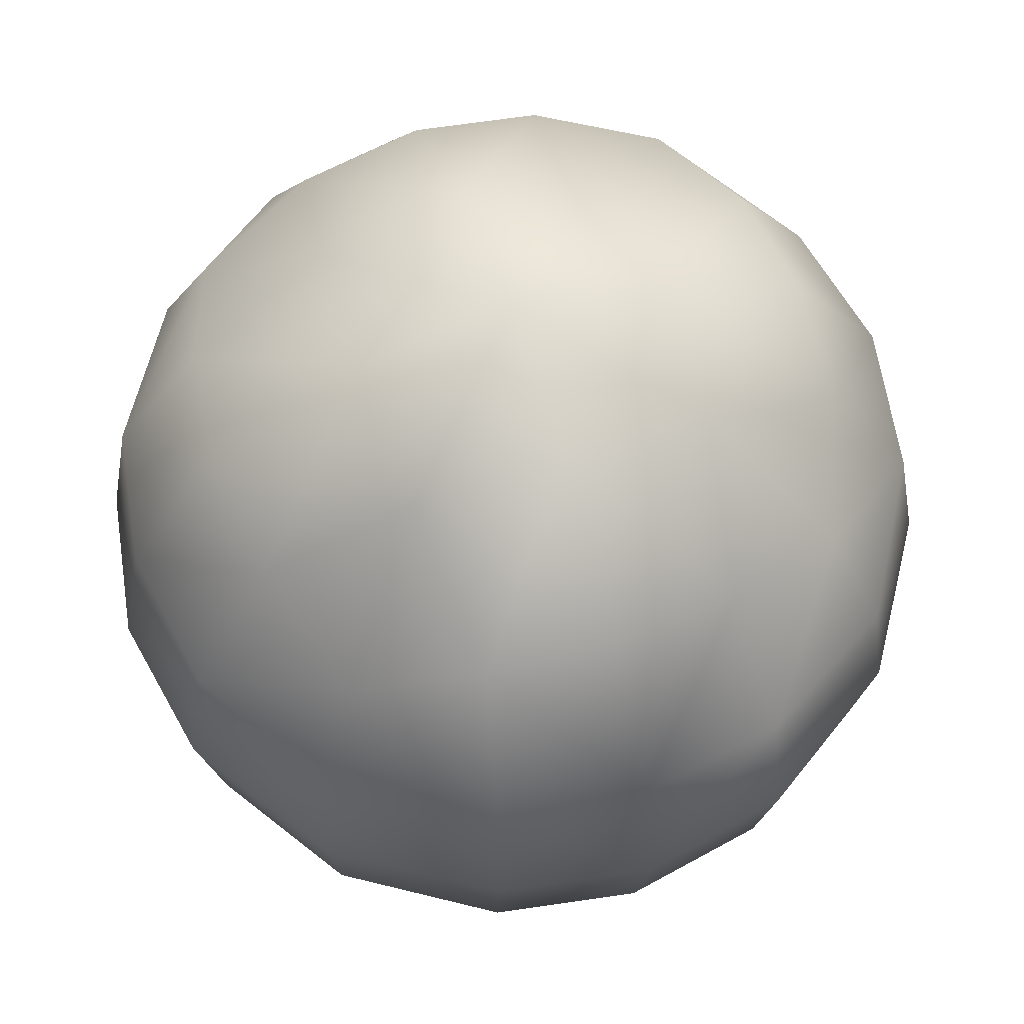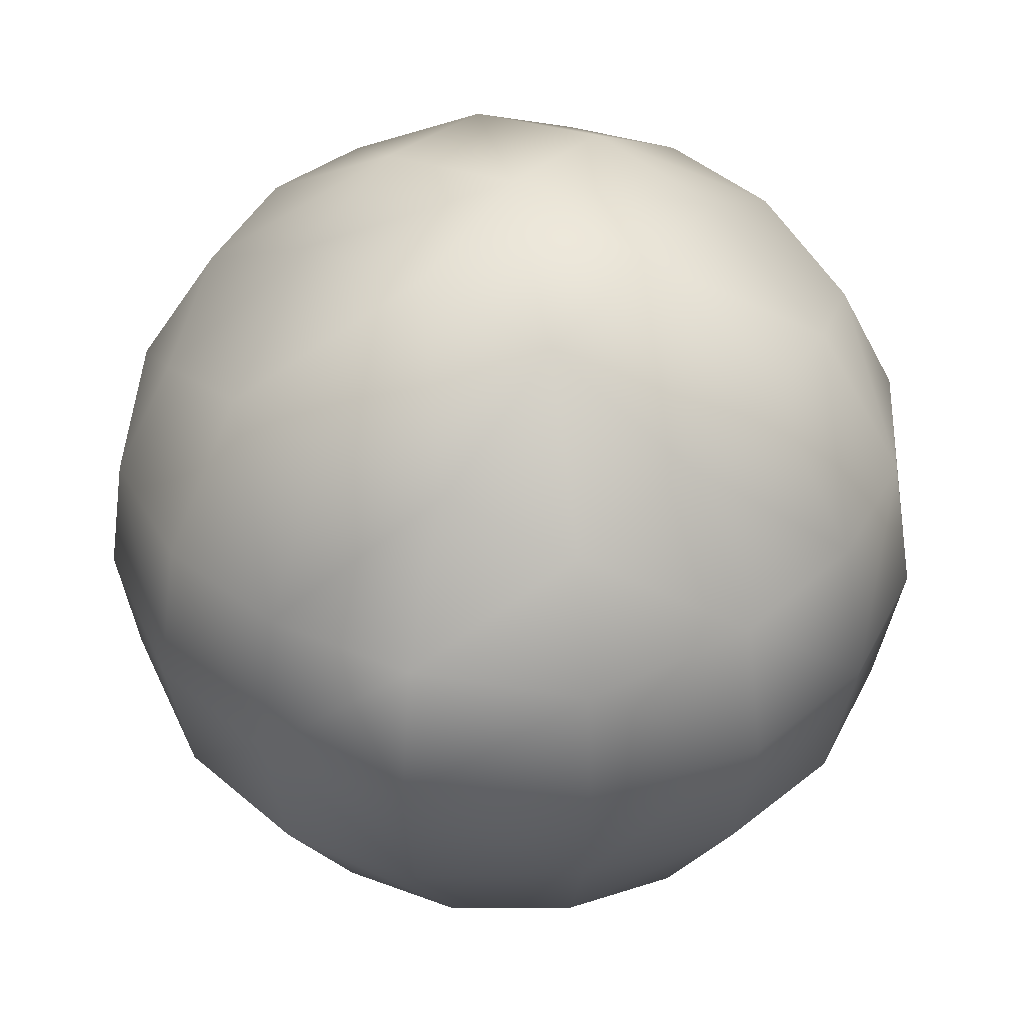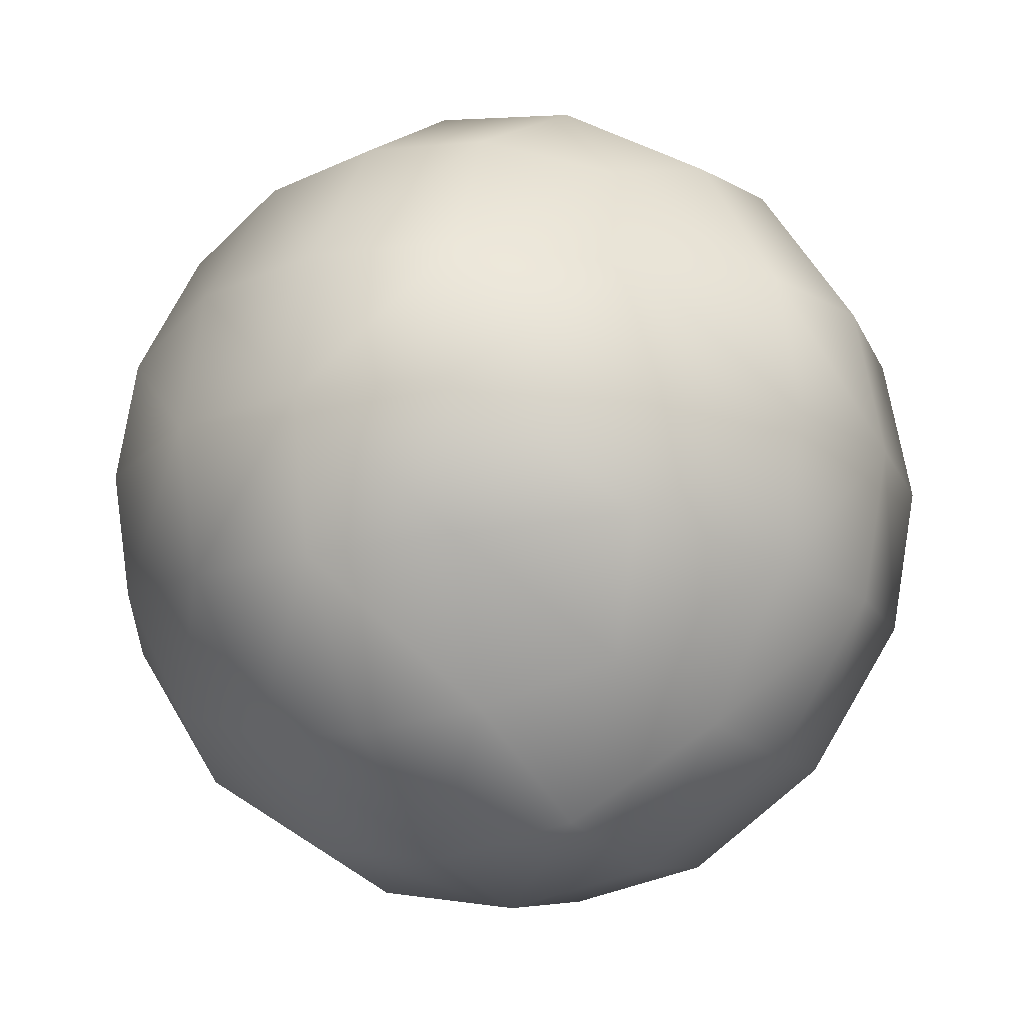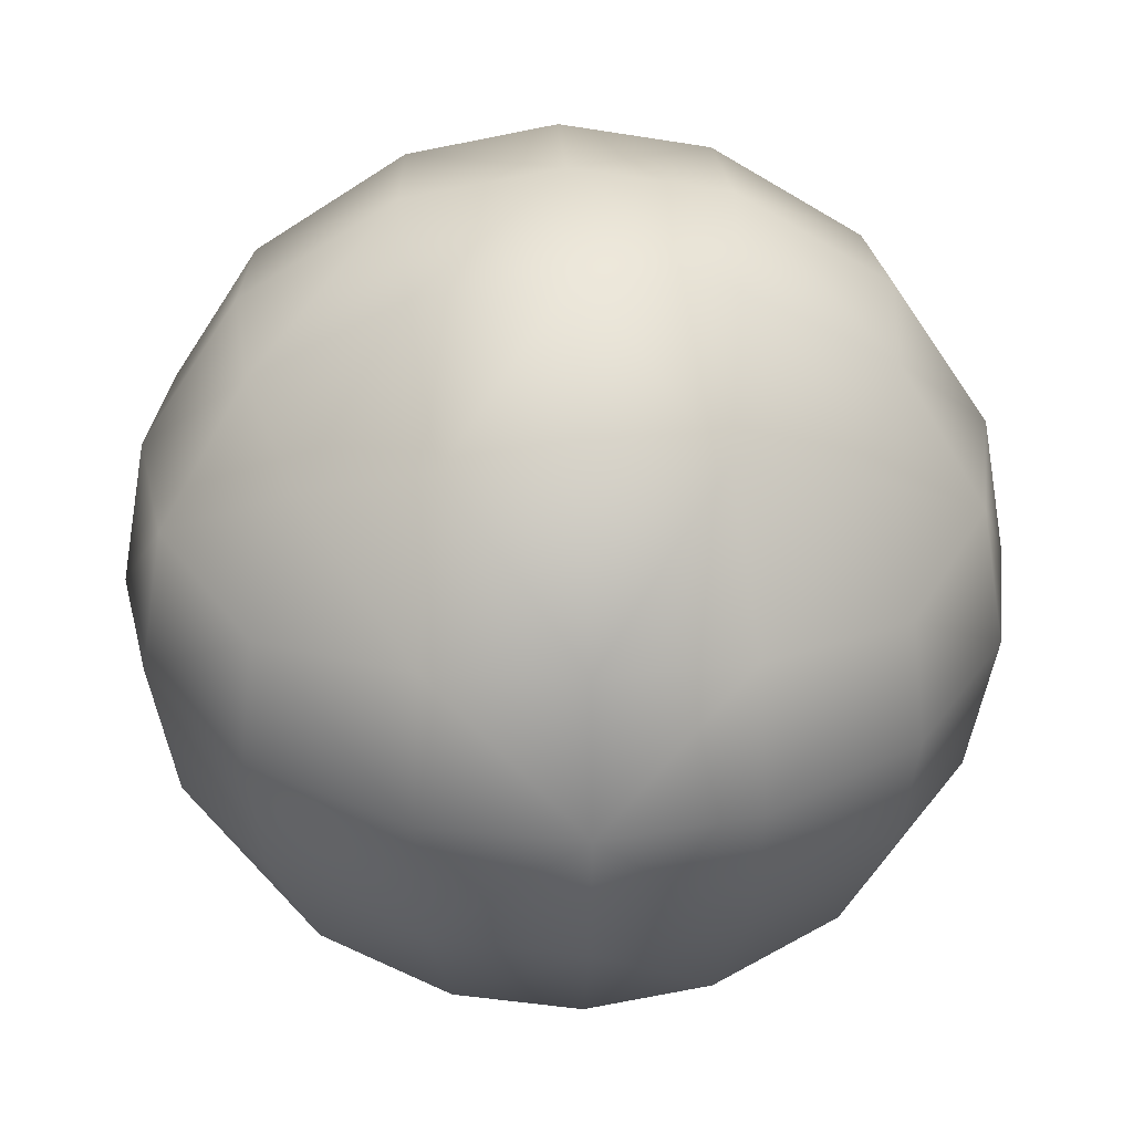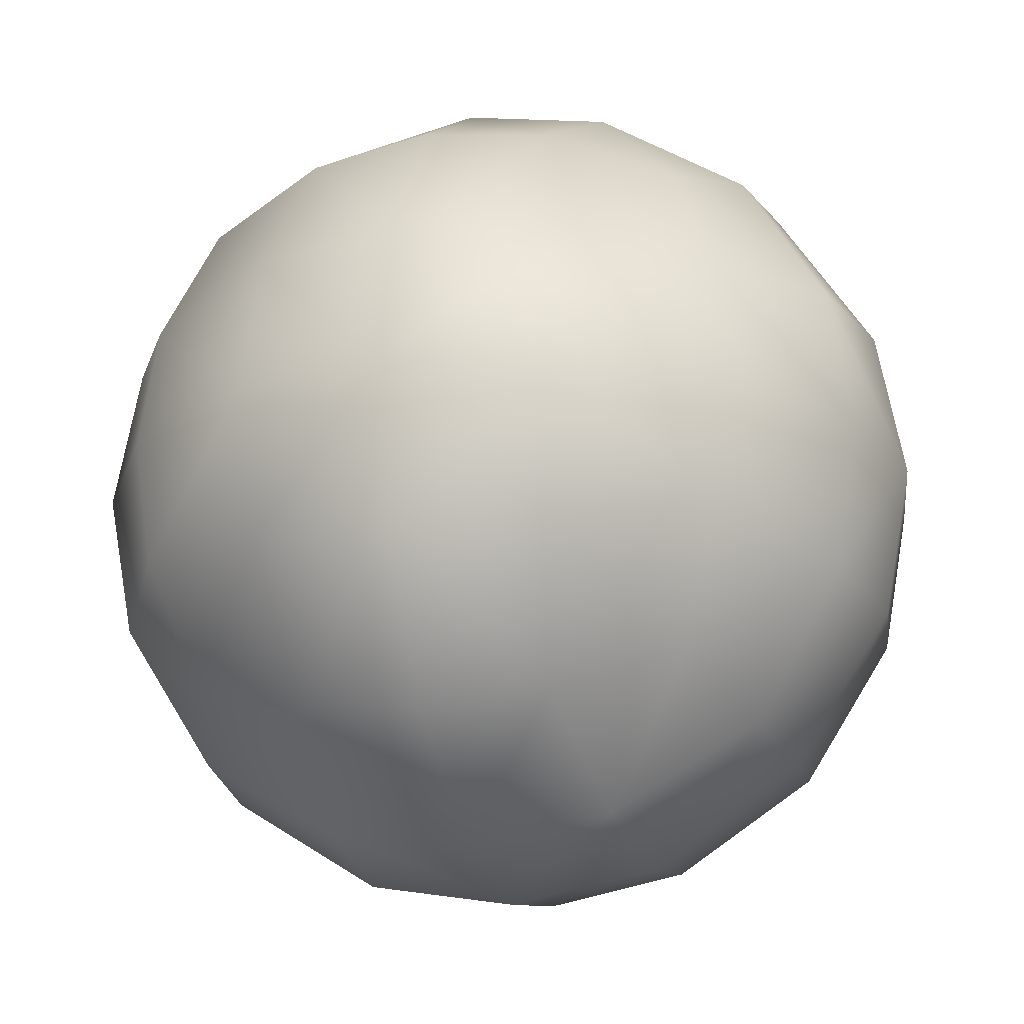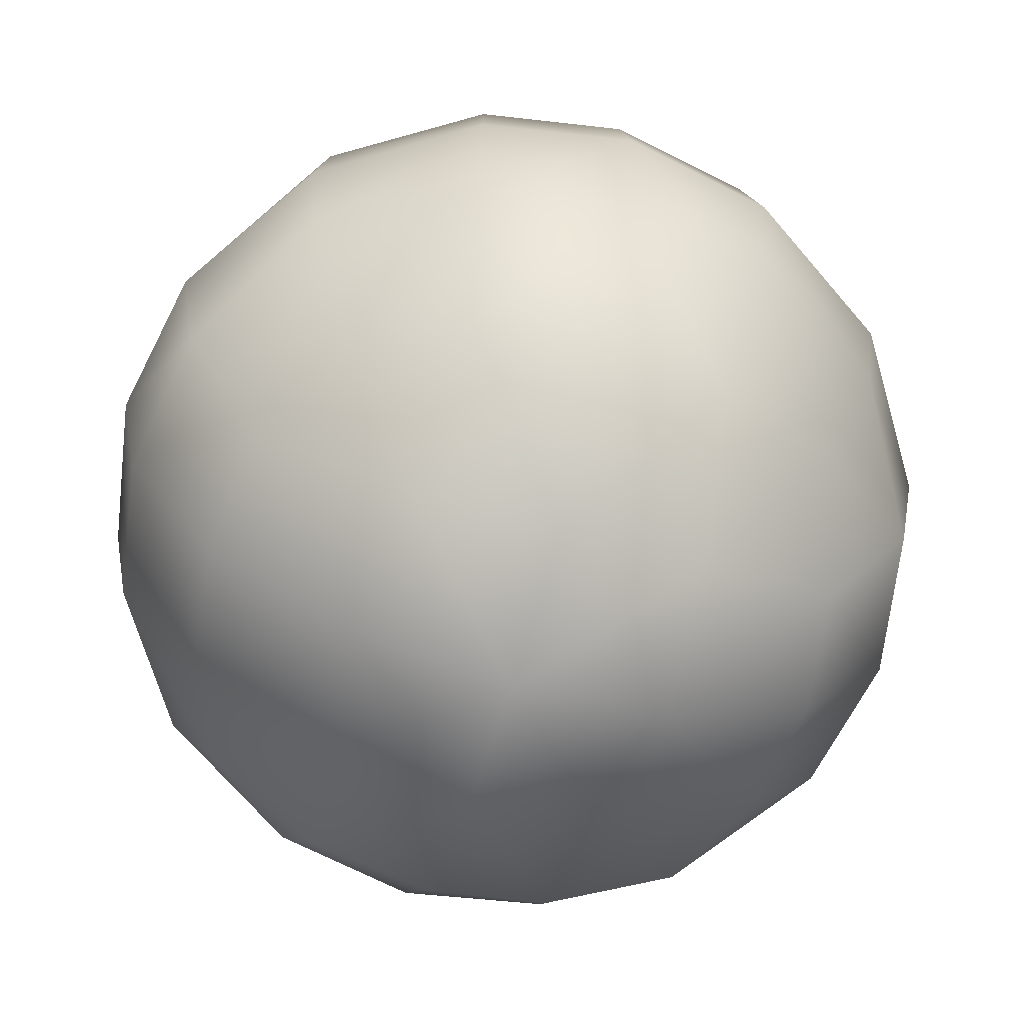
<metadata>
{"format":"obj","ext":"obj","renderer":"f3d","projection":"perspective","resolution":1024,"background":"white","views":[{"elev":63.3,"azim":71.1,"up":"+Y"},{"elev":41.4,"azim":124.9,"up":"+Y"},{"elev":-17.3,"azim":-151.3,"up":"+Z"},{"elev":33.4,"azim":177.0,"up":"+Z"},{"elev":-19.9,"azim":106.9,"up":"+Z"},{"elev":-67.4,"azim":73.3,"up":"+Y"}]}
</metadata>
<code>
v -0.5774 0.5774 -0.5774
v -0.2887 0.677 -0.677
v 0 0.7071 -0.7071
v 0.2887 0.677 -0.677
v 0.5774 0.5774 -0.5774
v -0.677 0.677 -0.2887
v -0.3385 0.878 -0.3385
v 0 0.9354 -0.3536
v 0.3385 0.878 -0.3385
v 0.677 0.677 -0.2887
v -0.7071 0.7071 0
v -0.3536 0.9354 0
v 0 1 0
v 0.3536 0.9354 0
v 0.7071 0.7071 0
v -0.677 0.677 0.2887
v -0.3385 0.878 0.3385
v 0 0.9354 0.3536
v 0.3385 0.878 0.3385
v 0.677 0.677 0.2887
v -0.5774 0.5774 0.5774
v -0.2887 0.677 0.677
v 0 0.7071 0.7071
v 0.2887 0.677 0.677
v 0.5774 0.5774 0.5774
v 0.5774 0.5774 -0.5774
v 0.677 0.2887 -0.677
v 0.7071 0 -0.7071
v 0.677 -0.2887 -0.677
v 0.5774 -0.5774 -0.5774
v 0.677 0.677 -0.2887
v 0.878 0.3385 -0.3385
v 0.9354 0 -0.3536
v 0.878 -0.3385 -0.3385
v 0.677 -0.677 -0.2887
v 0.7071 0.7071 0
v 0.9354 0.3536 0
v 1 0 0
v 0.9354 -0.3536 -0
v 0.7071 -0.7071 -0
v 0.677 0.677 0.2887
v 0.878 0.3385 0.3385
v 0.9354 -0 0.3536
v 0.878 -0.3385 0.3385
v 0.677 -0.677 0.2887
v 0.5774 0.5774 0.5774
v 0.677 0.2887 0.677
v 0.7071 -0 0.7071
v 0.677 -0.2887 0.677
v 0.5774 -0.5774 0.5774
v 0.5774 -0.5774 -0.5774
v 0.2887 -0.677 -0.677
v 0 -0.7071 -0.7071
v -0.2887 -0.677 -0.677
v -0.5774 -0.5774 -0.5774
v 0.677 -0.677 -0.2887
v 0.3385 -0.878 -0.3385
v 0 -0.9354 -0.3536
v -0.3385 -0.878 -0.3385
v -0.677 -0.677 -0.2887
v 0.7071 -0.7071 -0
v 0.3536 -0.9354 -0
v 0 -1 -0
v -0.3536 -0.9354 -0
v -0.7071 -0.7071 -0
v 0.677 -0.677 0.2887
v 0.3385 -0.878 0.3385
v 0 -0.9354 0.3536
v -0.3385 -0.878 0.3385
v -0.677 -0.677 0.2887
v 0.5774 -0.5774 0.5774
v 0.2887 -0.677 0.677
v 0 -0.7071 0.7071
v -0.2887 -0.677 0.677
v -0.5774 -0.5774 0.5774
v -0.5774 -0.5774 -0.5774
v -0.677 -0.2887 -0.677
v -0.7071 0 -0.7071
v -0.677 0.2887 -0.677
v -0.5774 0.5774 -0.5774
v -0.677 -0.677 -0.2887
v -0.878 -0.3385 -0.3385
v -0.9354 0 -0.3536
v -0.878 0.3385 -0.3385
v -0.677 0.677 -0.2887
v -0.7071 -0.7071 -0
v -0.9354 -0.3536 -0
v -1 0 0
v -0.9354 0.3536 0
v -0.7071 0.7071 0
v -0.677 -0.677 0.2887
v -0.878 -0.3385 0.3385
v -0.9354 -0 0.3536
v -0.878 0.3385 0.3385
v -0.677 0.677 0.2887
v -0.5774 -0.5774 0.5774
v -0.677 -0.2887 0.677
v -0.7071 -0 0.7071
v -0.677 0.2887 0.677
v -0.5774 0.5774 0.5774
v -0.5774 0.5774 0.5774
v -0.2887 0.677 0.677
v 0 0.7071 0.7071
v 0.2887 0.677 0.677
v 0.5774 0.5774 0.5774
v -0.677 0.2887 0.677
v -0.3385 0.3385 0.878
v 0 0.3536 0.9354
v 0.3385 0.3385 0.878
v 0.677 0.2887 0.677
v -0.7071 -0 0.7071
v -0.3536 -0 0.9354
v 0 -0 1
v 0.3536 -0 0.9354
v 0.7071 -0 0.7071
v -0.677 -0.2887 0.677
v -0.3385 -0.3385 0.878
v 0 -0.3536 0.9354
v 0.3385 -0.3385 0.878
v 0.677 -0.2887 0.677
v -0.5774 -0.5774 0.5774
v -0.2887 -0.677 0.677
v 0 -0.7071 0.7071
v 0.2887 -0.677 0.677
v 0.5774 -0.5774 0.5774
v -0.5774 -0.5774 -0.5774
v -0.2887 -0.677 -0.677
v 0 -0.7071 -0.7071
v 0.2887 -0.677 -0.677
v 0.5774 -0.5774 -0.5774
v -0.677 -0.2887 -0.677
v -0.3385 -0.3385 -0.878
v 0 -0.3536 -0.9354
v 0.3385 -0.3385 -0.878
v 0.677 -0.2887 -0.677
v -0.7071 0 -0.7071
v -0.3536 0 -0.9354
v 0 0 -1
v 0.3536 0 -0.9354
v 0.7071 0 -0.7071
v -0.677 0.2887 -0.677
v -0.3385 0.3385 -0.878
v 0 0.3536 -0.9354
v 0.3385 0.3385 -0.878
v 0.677 0.2887 -0.677
v -0.5774 0.5774 -0.5774
v -0.2887 0.677 -0.677
v 0 0.7071 -0.7071
v 0.2887 0.677 -0.677
v 0.5774 0.5774 -0.5774
f 1 6 7
f 1 7 2
f 2 7 8
f 2 8 3
f 3 8 4
f 8 9 4
f 4 9 5
f 9 10 5
f 6 11 12
f 6 12 7
f 7 12 13
f 7 13 8
f 8 13 9
f 13 14 9
f 9 14 10
f 14 15 10
f 11 16 12
f 16 17 12
f 12 17 13
f 17 18 13
f 13 18 19
f 13 19 14
f 14 19 20
f 14 20 15
f 16 21 17
f 21 22 17
f 17 22 18
f 22 23 18
f 18 23 24
f 18 24 19
f 19 24 25
f 19 25 20
f 26 31 32
f 26 32 27
f 27 32 33
f 27 33 28
f 28 33 29
f 33 34 29
f 29 34 30
f 34 35 30
f 31 36 37
f 31 37 32
f 32 37 38
f 32 38 33
f 33 38 34
f 38 39 34
f 34 39 35
f 39 40 35
f 36 41 37
f 41 42 37
f 37 42 38
f 42 43 38
f 38 43 44
f 38 44 39
f 39 44 45
f 39 45 40
f 41 46 42
f 46 47 42
f 42 47 43
f 47 48 43
f 43 48 49
f 43 49 44
f 44 49 50
f 44 50 45
f 51 56 57
f 51 57 52
f 52 57 58
f 52 58 53
f 53 58 54
f 58 59 54
f 54 59 55
f 59 60 55
f 56 61 62
f 56 62 57
f 57 62 63
f 57 63 58
f 58 63 59
f 63 64 59
f 59 64 60
f 64 65 60
f 61 66 62
f 66 67 62
f 62 67 63
f 67 68 63
f 63 68 69
f 63 69 64
f 64 69 70
f 64 70 65
f 66 71 67
f 71 72 67
f 67 72 68
f 72 73 68
f 68 73 74
f 68 74 69
f 69 74 75
f 69 75 70
f 76 81 82
f 76 82 77
f 77 82 83
f 77 83 78
f 78 83 79
f 83 84 79
f 79 84 80
f 84 85 80
f 81 86 87
f 81 87 82
f 82 87 88
f 82 88 83
f 83 88 84
f 88 89 84
f 84 89 85
f 89 90 85
f 86 91 87
f 91 92 87
f 87 92 88
f 92 93 88
f 88 93 94
f 88 94 89
f 89 94 95
f 89 95 90
f 91 96 92
f 96 97 92
f 92 97 93
f 97 98 93
f 93 98 99
f 93 99 94
f 94 99 100
f 94 100 95
f 101 106 107
f 101 107 102
f 102 107 108
f 102 108 103
f 103 108 104
f 108 109 104
f 104 109 105
f 109 110 105
f 106 111 112
f 106 112 107
f 107 112 113
f 107 113 108
f 108 113 109
f 113 114 109
f 109 114 110
f 114 115 110
f 111 116 112
f 116 117 112
f 112 117 113
f 117 118 113
f 113 118 119
f 113 119 114
f 114 119 120
f 114 120 115
f 116 121 117
f 121 122 117
f 117 122 118
f 122 123 118
f 118 123 124
f 118 124 119
f 119 124 125
f 119 125 120
f 126 131 132
f 126 132 127
f 127 132 133
f 127 133 128
f 128 133 129
f 133 134 129
f 129 134 130
f 134 135 130
f 131 136 137
f 131 137 132
f 132 137 138
f 132 138 133
f 133 138 134
f 138 139 134
f 134 139 135
f 139 140 135
f 136 141 137
f 141 142 137
f 137 142 138
f 142 143 138
f 138 143 144
f 138 144 139
f 139 144 145
f 139 145 140
f 141 146 142
f 146 147 142
f 142 147 143
f 147 148 143
f 143 148 149
f 143 149 144
f 144 149 150
f 144 150 145

</code>
